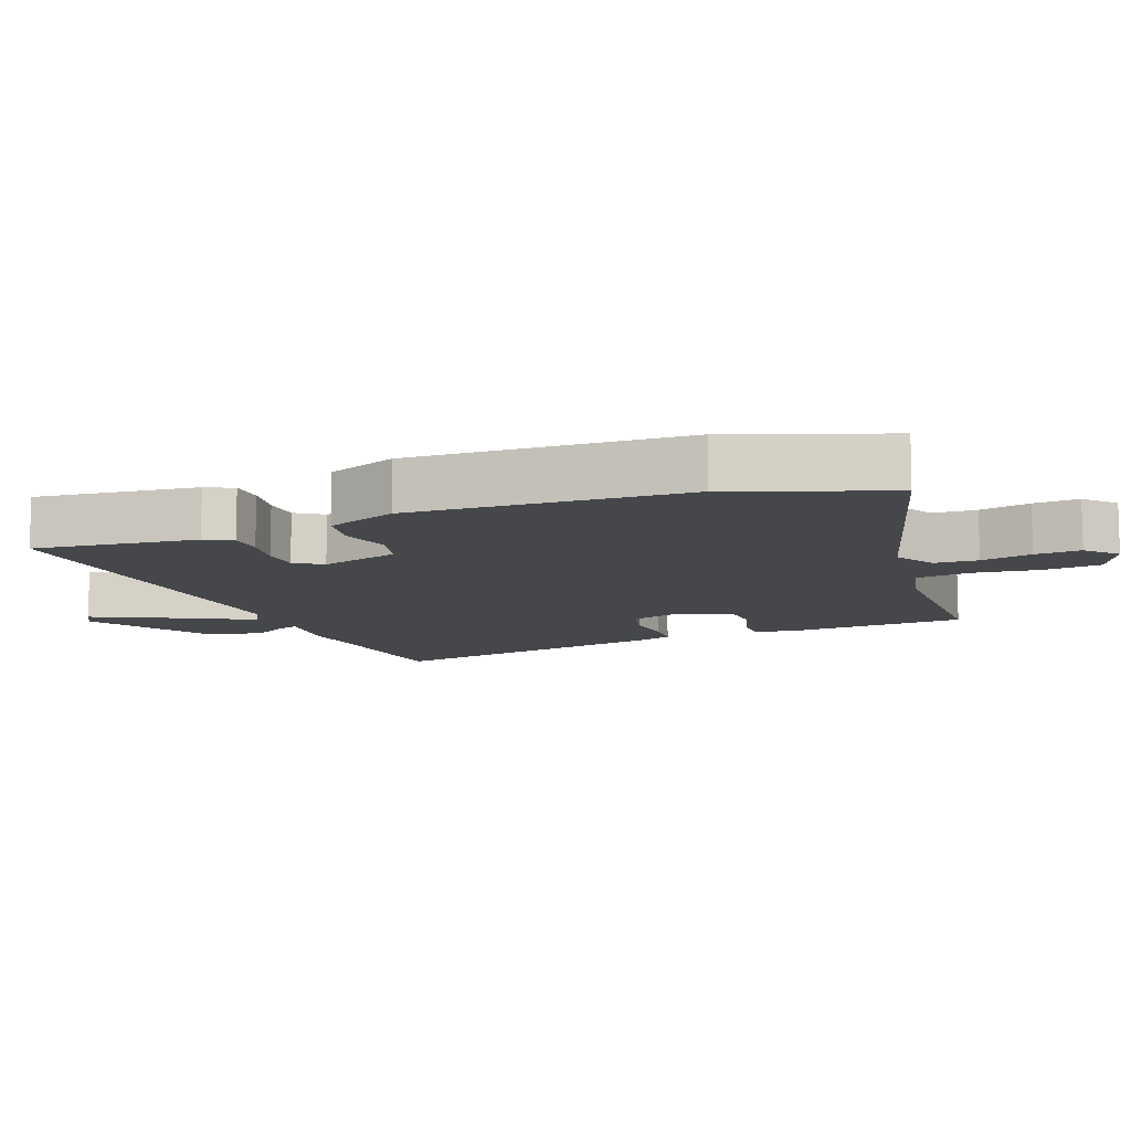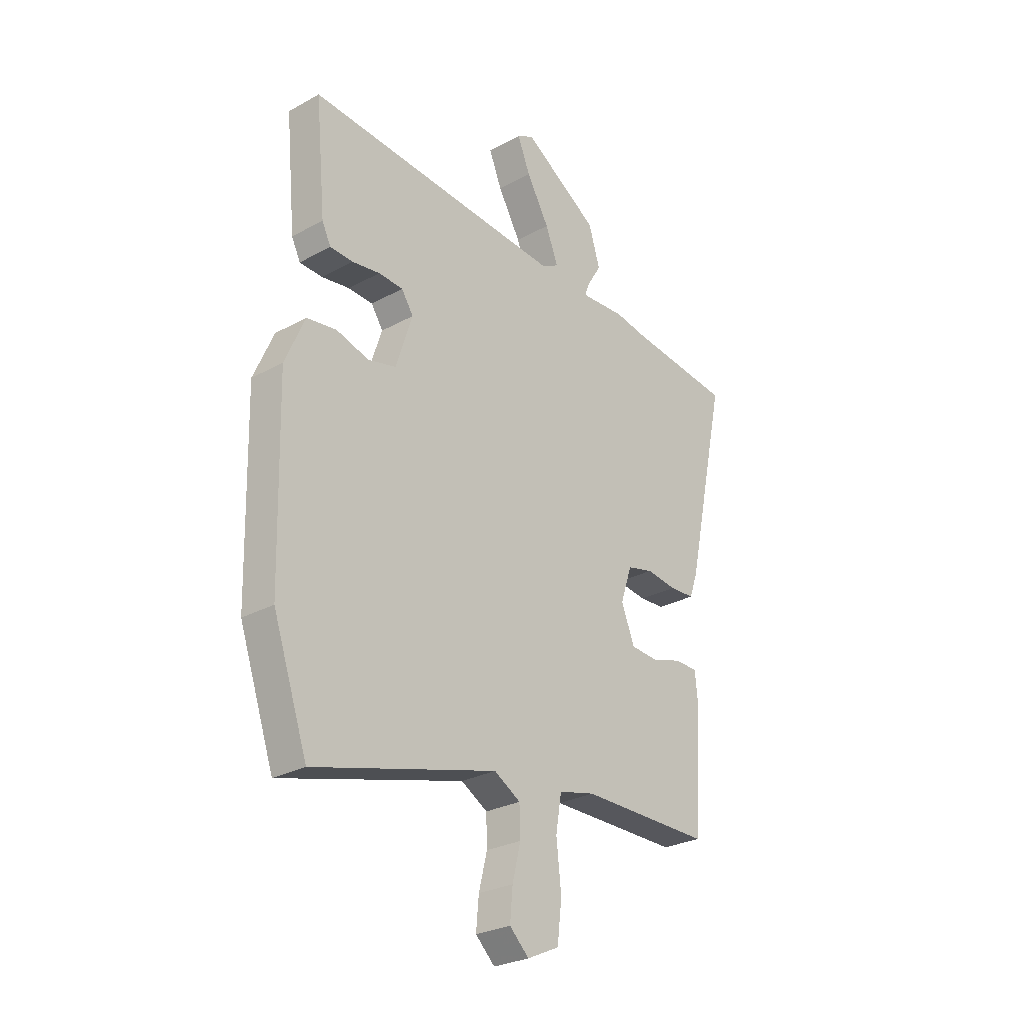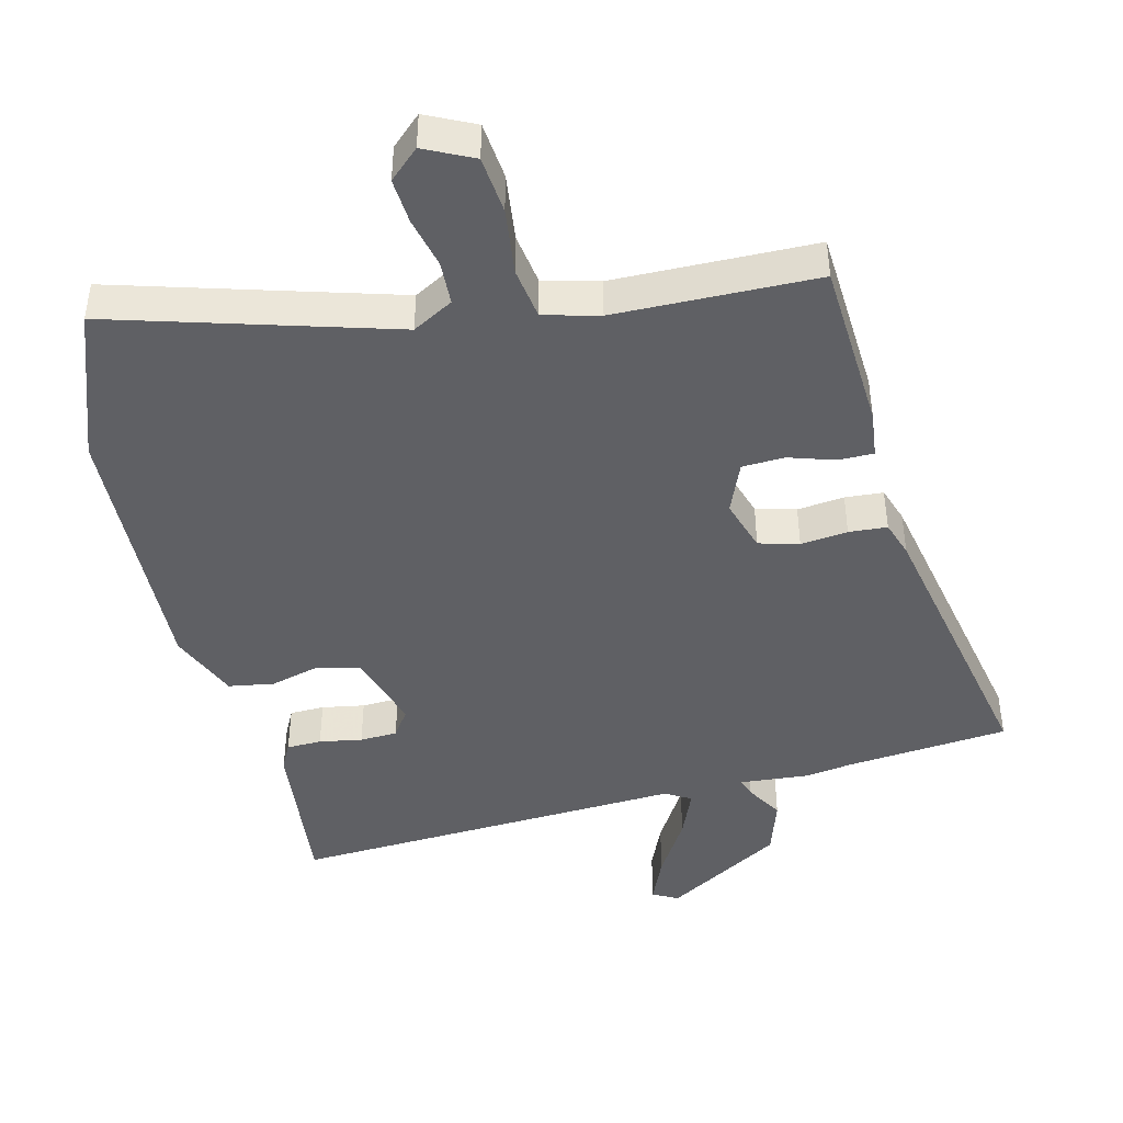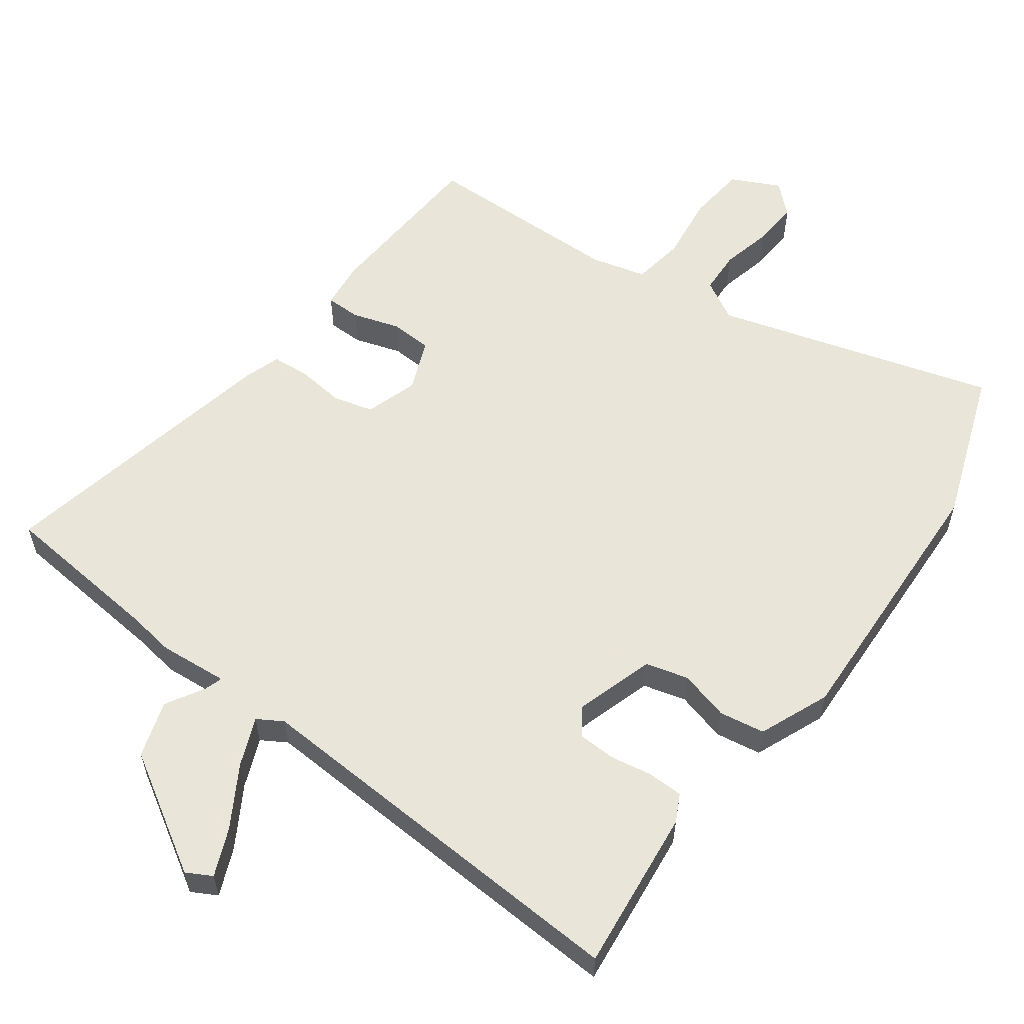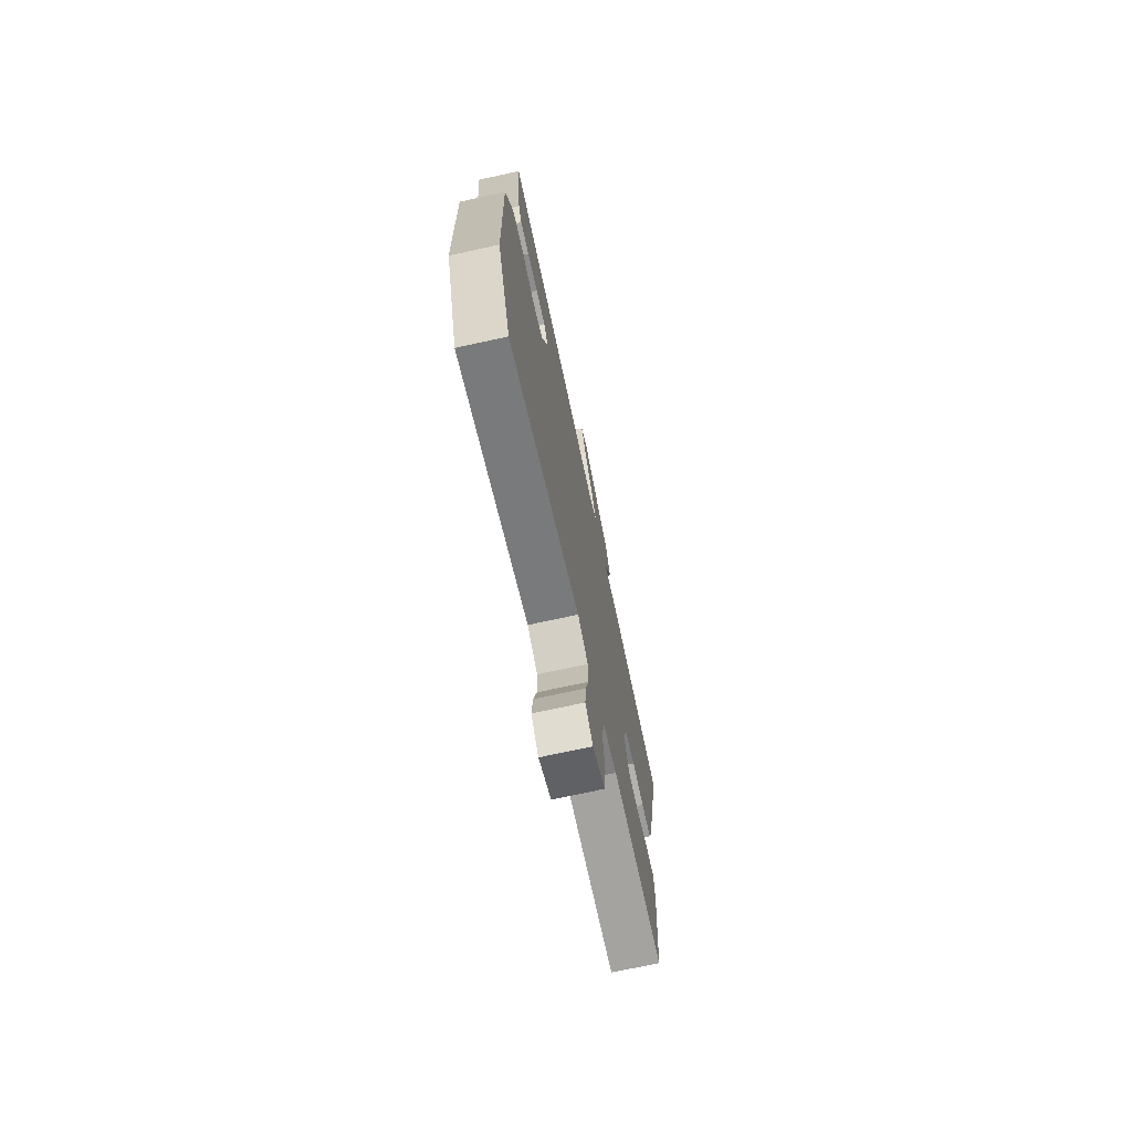
<metadata>
{"format":"obj","ext":"obj","renderer":"f3d","projection":"perspective","resolution":1024,"background":"white","views":[{"elev":-10.4,"azim":110.2,"up":"+Y"},{"elev":-27.5,"azim":130.2,"up":"+Z"},{"elev":-43.9,"azim":-167.1,"up":"+Y"},{"elev":57.7,"azim":35.4,"up":"+Y"},{"elev":-72.8,"azim":102.3,"up":"+Z"}]}
</metadata>
<code>
v -0.509 0.07 -0.477
v -0.528 0.07 -0.22
v -0.521 0.07 -0.149
v -0.469 0.07 -0.148
v -0.399 0.07 -0.169
v -0.336 0.07 -0.165
v -0.306 0.07 -0.088
v -0.332 0.07 -0.01
v -0.392 0.07 0.005
v -0.462 0.07 -0.004
v -0.519 0.07 -0.001
v -0.538 0.07 0.053
v -0.632 0.07 0.485
v -0.391 0.07 0.512
v -0.319 0.07 0.524
v -0.216 0.07 0.517
v -0.225 0.07 0.544
v -0.259 0.07 0.6
v -0.233 0.07 0.685
v -0.059 0.07 0.794
v -0.021 0.07 0.774
v -0.05 0.07 0.703
v -0.102 0.07 0.613
v -0.131 0.07 0.54
v -0.093 0.07 0.518
v 0.499 0.07 0.559
v 0.476 0.07 0.316
v 0.456 0.07 0.275
v 0.404 0.07 0.273
v 0.34 0.07 0.283
v 0.284 0.07 0.28
v 0.257 0.07 0.239
v 0.295 0.07 0.122
v 0.359 0.07 0.106
v 0.433 0.07 0.127
v 0.501 0.07 0.117
v 0.546 0.07 0.013
v 0.536 0.07 -0.395
v 0.457 0.07 -0.624
v 0.04 0.07 -0.509
v -0.02 0.07 -0.544
v -0.022 0.07 -0.609
v -0.003 0.07 -0.685
v 0.003 0.07 -0.753
v -0.041 0.07 -0.795
v -0.114 0.07 -0.761
v -0.124 0.07 -0.675
v -0.113 0.07 -0.575
v -0.126 0.07 -0.497
v -0.209 0.07 -0.477
v -0.509 0 -0.477
v -0.528 0 -0.22
v -0.521 0 -0.149
v -0.469 0 -0.148
v -0.399 0 -0.169
v -0.336 0 -0.165
v -0.306 0 -0.088
v -0.332 0 -0.01
v -0.392 0 0.005
v -0.462 0 -0.004
v -0.519 0 -0.001
v -0.538 0 0.053
v -0.632 0 0.485
v -0.391 0 0.512
v -0.319 0 0.524
v -0.216 0 0.517
v -0.225 0 0.544
v -0.259 0 0.6
v -0.233 0 0.685
v -0.059 0 0.794
v -0.021 0 0.774
v -0.05 0 0.703
v -0.102 0 0.613
v -0.131 0 0.54
v -0.093 0 0.518
v 0.499 0 0.559
v 0.476 0 0.316
v 0.456 0 0.275
v 0.404 0 0.273
v 0.34 0 0.283
v 0.284 0 0.28
v 0.257 0 0.239
v 0.295 0 0.122
v 0.359 0 0.106
v 0.433 0 0.127
v 0.501 0 0.117
v 0.546 0 0.013
v 0.536 0 -0.395
v 0.457 0 -0.624
v 0.04 0 -0.509
v -0.02 0 -0.544
v -0.022 0 -0.609
v -0.003 0 -0.685
v 0.003 0 -0.753
v -0.041 0 -0.795
v -0.114 0 -0.761
v -0.124 0 -0.675
v -0.113 0 -0.575
v -0.126 0 -0.497
v -0.209 0 -0.477
f 45 46 47 48
f 45 48 49
f 42 43 44 45
f 41 42 45 49
f 40 41 49
f 37 38 39 40
f 37 40 49 50
f 34 35 36 37
f 33 34 37 50
f 27 28 29 30
f 25 26 27 30
f 25 30 31
f 24 25 31 32
f 20 21 22 23
f 20 23 24
f 17 18 19 20
f 16 17 20 24
f 14 15 16
f 12 13 14 16
f 9 10 11 12
f 8 9 12 16
f 7 8 16 24
f 2 3 4 5
f 2 5 6
f 1 2 6
f 50 1 6
f 33 50 6 7
f 7 24 32 33
f 98 97 96 95
f 99 98 95
f 95 94 93 92
f 99 95 92 91
f 99 91 90
f 90 89 88 87
f 100 99 90 87
f 87 86 85 84
f 100 87 84 83
f 80 79 78 77
f 80 77 76 75
f 81 80 75
f 82 81 75 74
f 73 72 71 70
f 74 73 70
f 70 69 68 67
f 74 70 67 66
f 66 65 64
f 66 64 63 62
f 62 61 60 59
f 66 62 59 58
f 74 66 58 57
f 55 54 53 52
f 56 55 52
f 56 52 51
f 56 51 100
f 57 56 100 83
f 83 82 74 57
f 1 51 52 2
f 2 52 53 3
f 3 53 54 4
f 4 54 55 5
f 5 55 56 6
f 6 56 57 7
f 7 57 58 8
f 8 58 59 9
f 9 59 60 10
f 10 60 61 11
f 11 61 62 12
f 12 62 63 13
f 13 63 64 14
f 14 64 65 15
f 15 65 66 16
f 16 66 67 17
f 17 67 68 18
f 18 68 69 19
f 19 69 70 20
f 20 70 71 21
f 21 71 72 22
f 22 72 73 23
f 23 73 74 24
f 24 74 75 25
f 25 75 76 26
f 26 76 77 27
f 27 77 78 28
f 28 78 79 29
f 29 79 80 30
f 30 80 81 31
f 31 81 82 32
f 32 82 83 33
f 33 83 84 34
f 34 84 85 35
f 35 85 86 36
f 36 86 87 37
f 37 87 88 38
f 38 88 89 39
f 39 89 90 40
f 40 90 91 41
f 41 91 92 42
f 42 92 93 43
f 43 93 94 44
f 44 94 95 45
f 45 95 96 46
f 46 96 97 47
f 47 97 98 48
f 48 98 99 49
f 49 99 100 50
f 50 100 51 1

</code>
